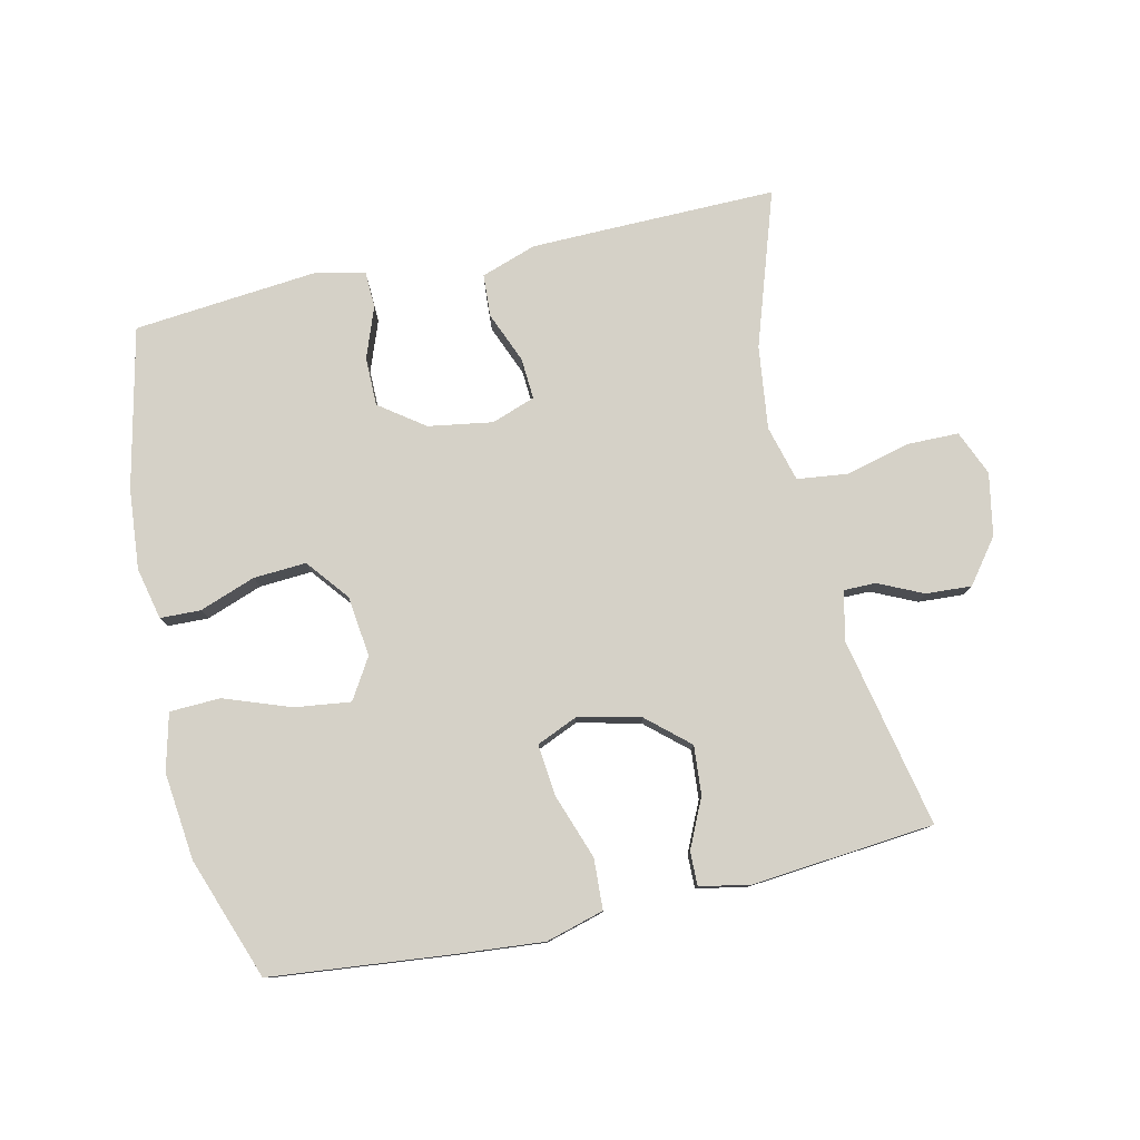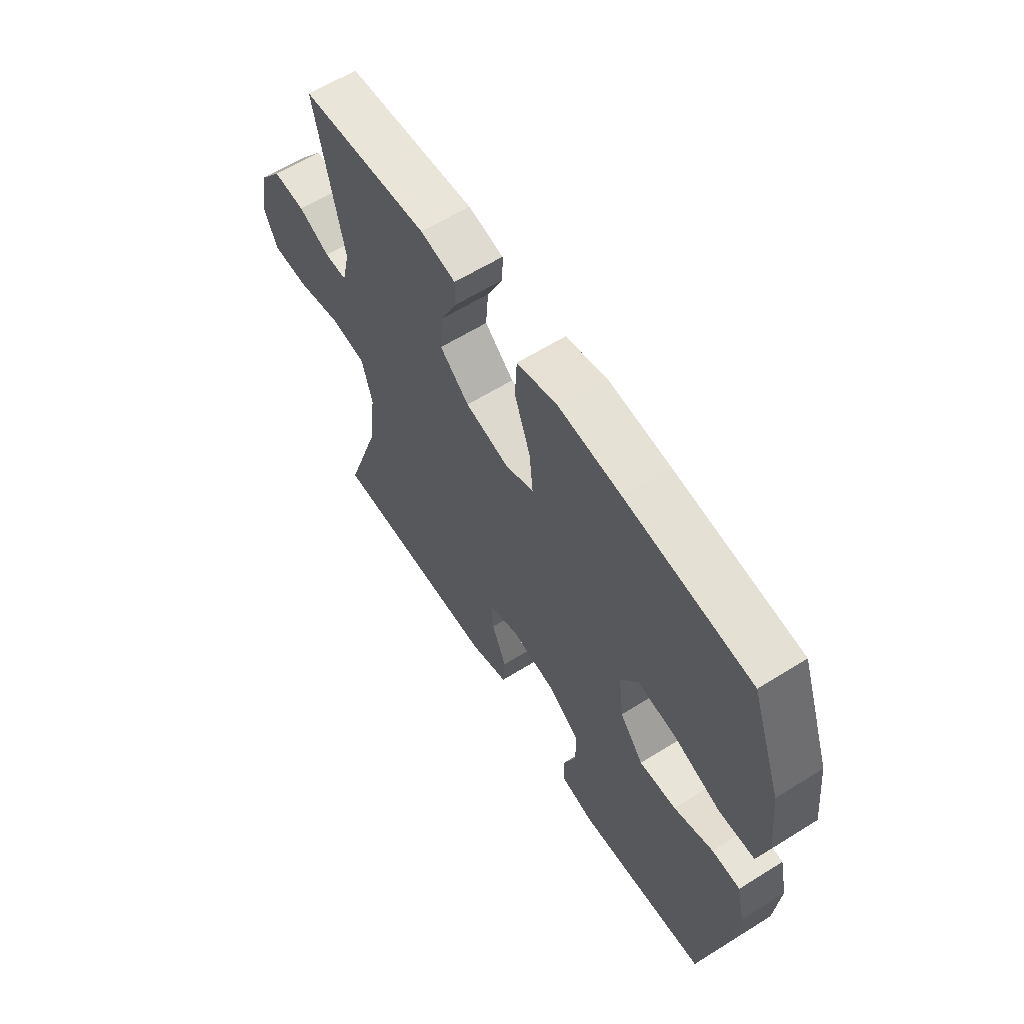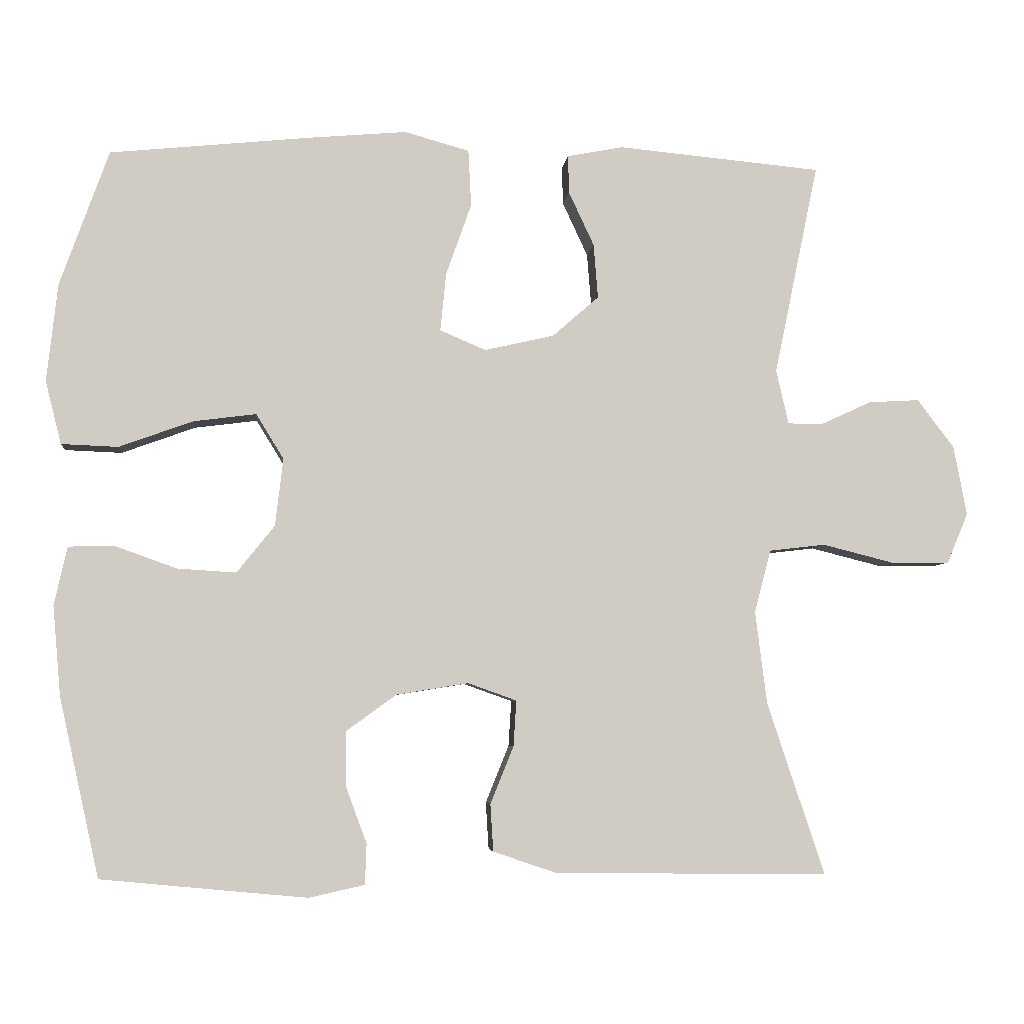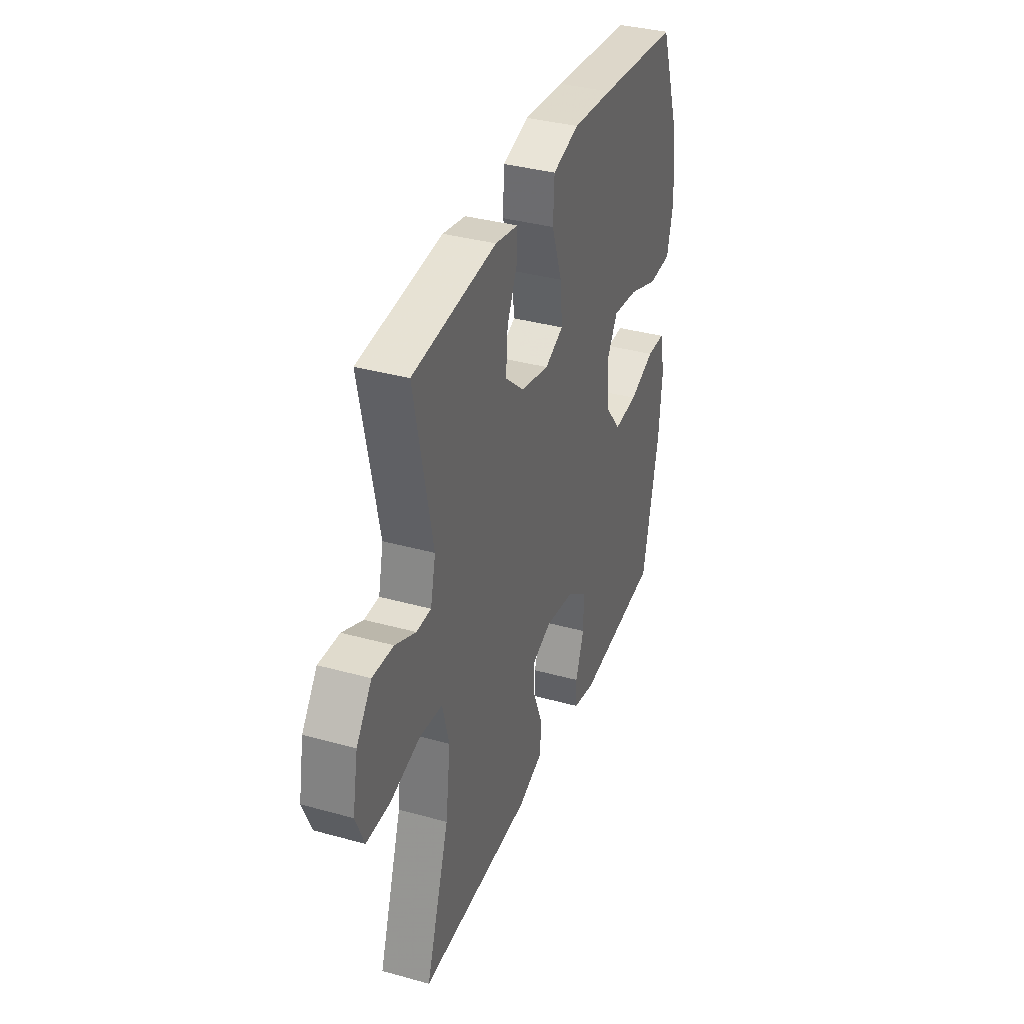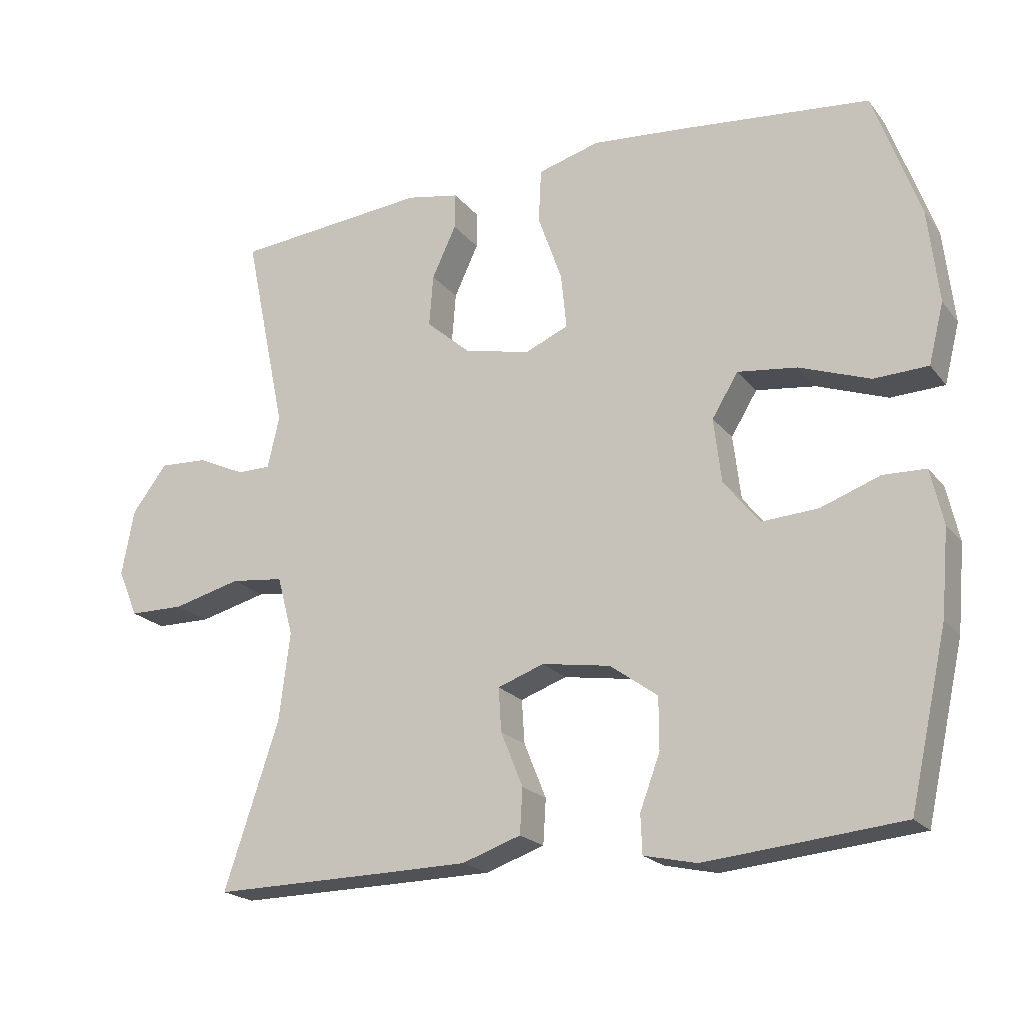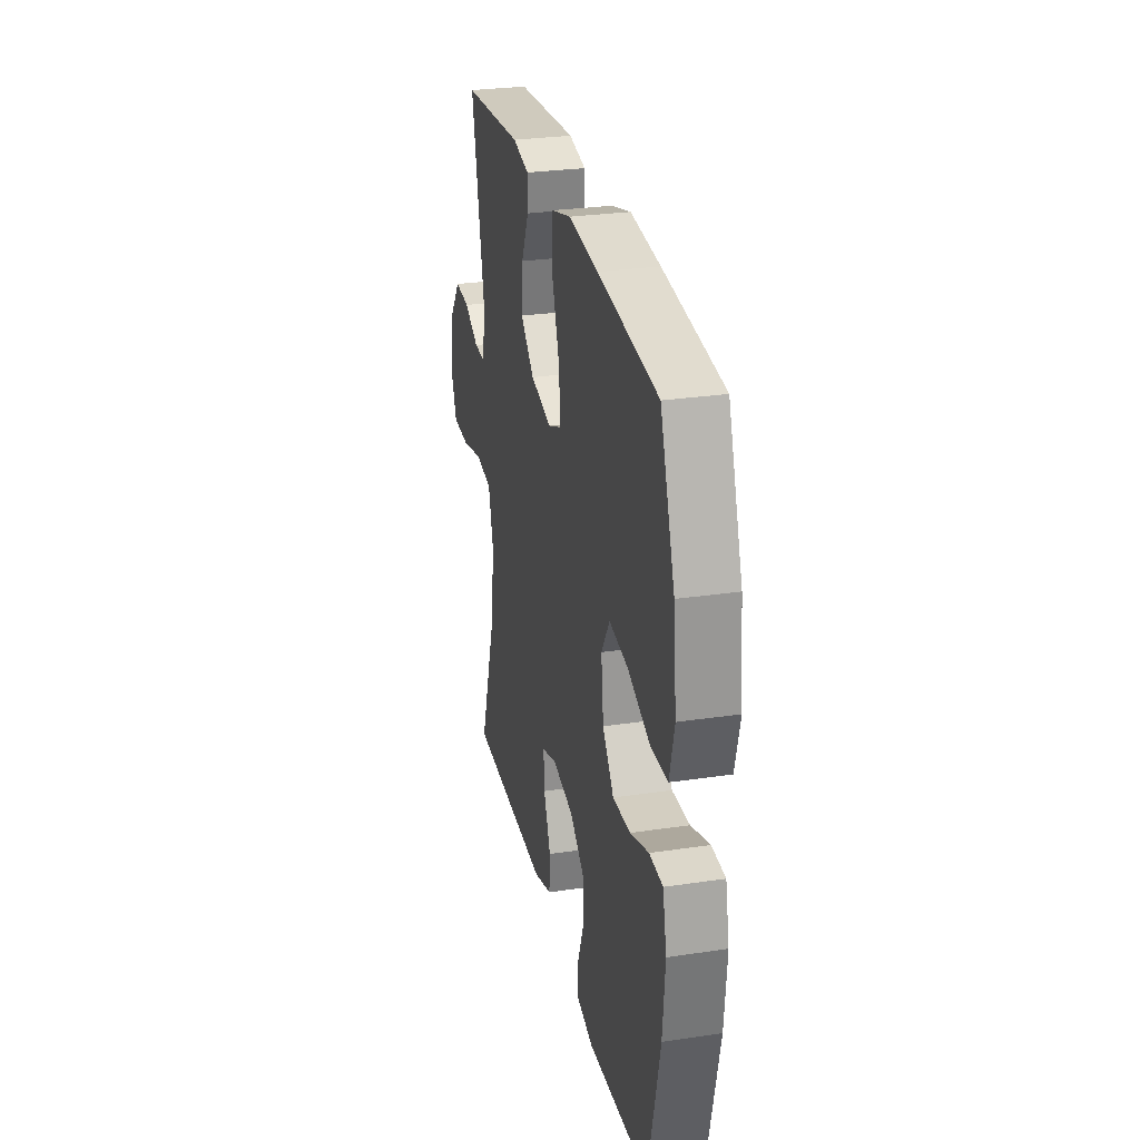
<metadata>
{"format":"obj","ext":"obj","renderer":"f3d","projection":"perspective","resolution":1024,"background":"white","views":[{"elev":78.9,"azim":-12.7,"up":"+Y"},{"elev":61.3,"azim":-122.5,"up":"+Z"},{"elev":-5.3,"azim":-5.8,"up":"+Z"},{"elev":36.0,"azim":110.0,"up":"+Z"},{"elev":-20.5,"azim":-153.0,"up":"+Z"},{"elev":28.5,"azim":-102.6,"up":"+Z"}]}
</metadata>
<code>
v -0.5 0.07 -0.5
v -0.555 0.07 -0.254
v -0.566 0.07 -0.13
v -0.548 0.07 -0.05
v -0.486 0.07 -0.048
v -0.4 0.07 -0.079
v -0.319 0.07 -0.084
v -0.267 0.07 -0.019
v -0.256 0.07 0.074
v -0.294 0.07 0.136
v -0.38 0.07 0.125
v -0.482 0.07 0.088
v -0.56 0.07 0.091
v -0.582 0.07 0.178
v -0.567 0.07 0.313
v -0.5 0.07 0.5
v -0.226 0.07 0.528
v -0.089 0.07 0.54
v 0 0.07 0.515
v 0.004 0.07 0.437
v -0.031 0.07 0.338
v -0.039 0.07 0.258
v 0.024 0.07 0.231
v 0.12 0.07 0.253
v 0.184 0.07 0.309
v 0.178 0.07 0.384
v 0.143 0.07 0.459
v 0.142 0.07 0.511
v 0.219 0.07 0.526
v 0.5 0.07 0.5
v 0.439 0.07 0.208
v 0.456 0.07 0.133
v 0.505 0.07 0.133
v 0.574 0.07 0.165
v 0.644 0.07 0.169
v 0.695 0.07 0.102
v 0.713 0.07 0.006
v 0.684 0.07 -0.063
v 0.604 0.07 -0.064
v 0.505 0.07 -0.039
v 0.428 0.07 -0.048
v 0.405 0.07 -0.134
v 0.421 0.07 -0.262
v 0.5 0.07 -0.5
v 0.251 0.07 -0.497
v 0.121 0.07 -0.495
v 0.036 0.07 -0.466
v 0.032 0.07 -0.401
v 0.064 0.07 -0.322
v 0.068 0.07 -0.259
v 0.001 0.07 -0.235
v -0.098 0.07 -0.251
v -0.167 0.07 -0.301
v -0.167 0.07 -0.376
v -0.138 0.07 -0.454
v -0.14 0.07 -0.51
v -0.216 0.07 -0.527
v -0.334 0.07 -0.516
v -0.5 0 -0.5
v -0.555 0 -0.254
v -0.566 0 -0.13
v -0.548 0 -0.05
v -0.486 0 -0.048
v -0.4 0 -0.079
v -0.319 0 -0.084
v -0.267 0 -0.019
v -0.256 0 0.074
v -0.294 0 0.136
v -0.38 0 0.125
v -0.482 0 0.088
v -0.56 0 0.091
v -0.582 0 0.178
v -0.567 0 0.313
v -0.5 0 0.5
v -0.226 0 0.528
v -0.089 0 0.54
v 0 0 0.515
v 0.004 0 0.437
v -0.031 0 0.338
v -0.039 0 0.258
v 0.024 0 0.231
v 0.12 0 0.253
v 0.184 0 0.309
v 0.178 0 0.384
v 0.143 0 0.459
v 0.142 0 0.511
v 0.219 0 0.526
v 0.5 0 0.5
v 0.439 0 0.208
v 0.456 0 0.133
v 0.505 0 0.133
v 0.574 0 0.165
v 0.644 0 0.169
v 0.695 0 0.102
v 0.713 0 0.006
v 0.684 0 -0.063
v 0.604 0 -0.064
v 0.505 0 -0.039
v 0.428 0 -0.048
v 0.405 0 -0.134
v 0.421 0 -0.262
v 0.5 0 -0.5
v 0.251 0 -0.497
v 0.121 0 -0.495
v 0.036 0 -0.466
v 0.032 0 -0.401
v 0.064 0 -0.322
v 0.068 0 -0.259
v 0.001 0 -0.235
v -0.098 0 -0.251
v -0.167 0 -0.301
v -0.167 0 -0.376
v -0.138 0 -0.454
v -0.14 0 -0.51
v -0.216 0 -0.527
v -0.334 0 -0.516
f 4 5 6
f 3 4 6
f 2 3 6
f 1 2 6
f 58 1 6
f 57 58 6
f 56 57 6
f 55 56 6
f 54 55 6
f 53 54 6 7
f 52 53 7 8
f 51 52 8 9
f 50 51 9 10
f 47 48 49
f 46 47 49
f 45 46 49
f 44 45 49
f 43 44 49
f 42 43 49 50
f 41 42 50 10
f 38 39 40
f 37 38 40
f 36 37 40
f 35 36 40
f 34 35 40
f 33 34 40
f 32 33 40 41
f 31 32 41 10
f 29 30 31
f 28 29 31
f 27 28 31
f 26 27 31
f 25 26 31
f 24 25 31
f 23 24 31 10
f 19 20 21
f 18 19 21
f 17 18 21
f 16 17 21
f 15 16 21
f 14 15 21
f 13 14 21
f 12 13 21
f 11 12 21
f 11 21 22
f 10 11 22 23
f 64 63 62
f 64 62 61
f 64 61 60
f 64 60 59
f 64 59 116
f 64 116 115
f 64 115 114
f 64 114 113
f 64 113 112
f 65 64 112 111
f 66 65 111 110
f 67 66 110 109
f 68 67 109 108
f 107 106 105
f 107 105 104
f 107 104 103
f 107 103 102
f 107 102 101
f 108 107 101 100
f 68 108 100 99
f 98 97 96
f 98 96 95
f 98 95 94
f 98 94 93
f 98 93 92
f 98 92 91
f 99 98 91 90
f 68 99 90 89
f 89 88 87
f 89 87 86
f 89 86 85
f 89 85 84
f 89 84 83
f 89 83 82
f 68 89 82 81
f 79 78 77
f 79 77 76
f 79 76 75
f 79 75 74
f 79 74 73
f 79 73 72
f 79 72 71
f 79 71 70
f 79 70 69
f 80 79 69
f 81 80 69 68
f 1 59 60 2
f 2 60 61 3
f 3 61 62 4
f 4 62 63 5
f 5 63 64 6
f 6 64 65 7
f 7 65 66 8
f 8 66 67 9
f 9 67 68 10
f 10 68 69 11
f 11 69 70 12
f 12 70 71 13
f 13 71 72 14
f 14 72 73 15
f 15 73 74 16
f 16 74 75 17
f 17 75 76 18
f 18 76 77 19
f 19 77 78 20
f 20 78 79 21
f 21 79 80 22
f 22 80 81 23
f 23 81 82 24
f 24 82 83 25
f 25 83 84 26
f 26 84 85 27
f 27 85 86 28
f 28 86 87 29
f 29 87 88 30
f 30 88 89 31
f 31 89 90 32
f 32 90 91 33
f 33 91 92 34
f 34 92 93 35
f 35 93 94 36
f 36 94 95 37
f 37 95 96 38
f 38 96 97 39
f 39 97 98 40
f 40 98 99 41
f 41 99 100 42
f 42 100 101 43
f 43 101 102 44
f 44 102 103 45
f 45 103 104 46
f 46 104 105 47
f 47 105 106 48
f 48 106 107 49
f 49 107 108 50
f 50 108 109 51
f 51 109 110 52
f 52 110 111 53
f 53 111 112 54
f 54 112 113 55
f 55 113 114 56
f 56 114 115 57
f 57 115 116 58
f 58 116 59 1

</code>
